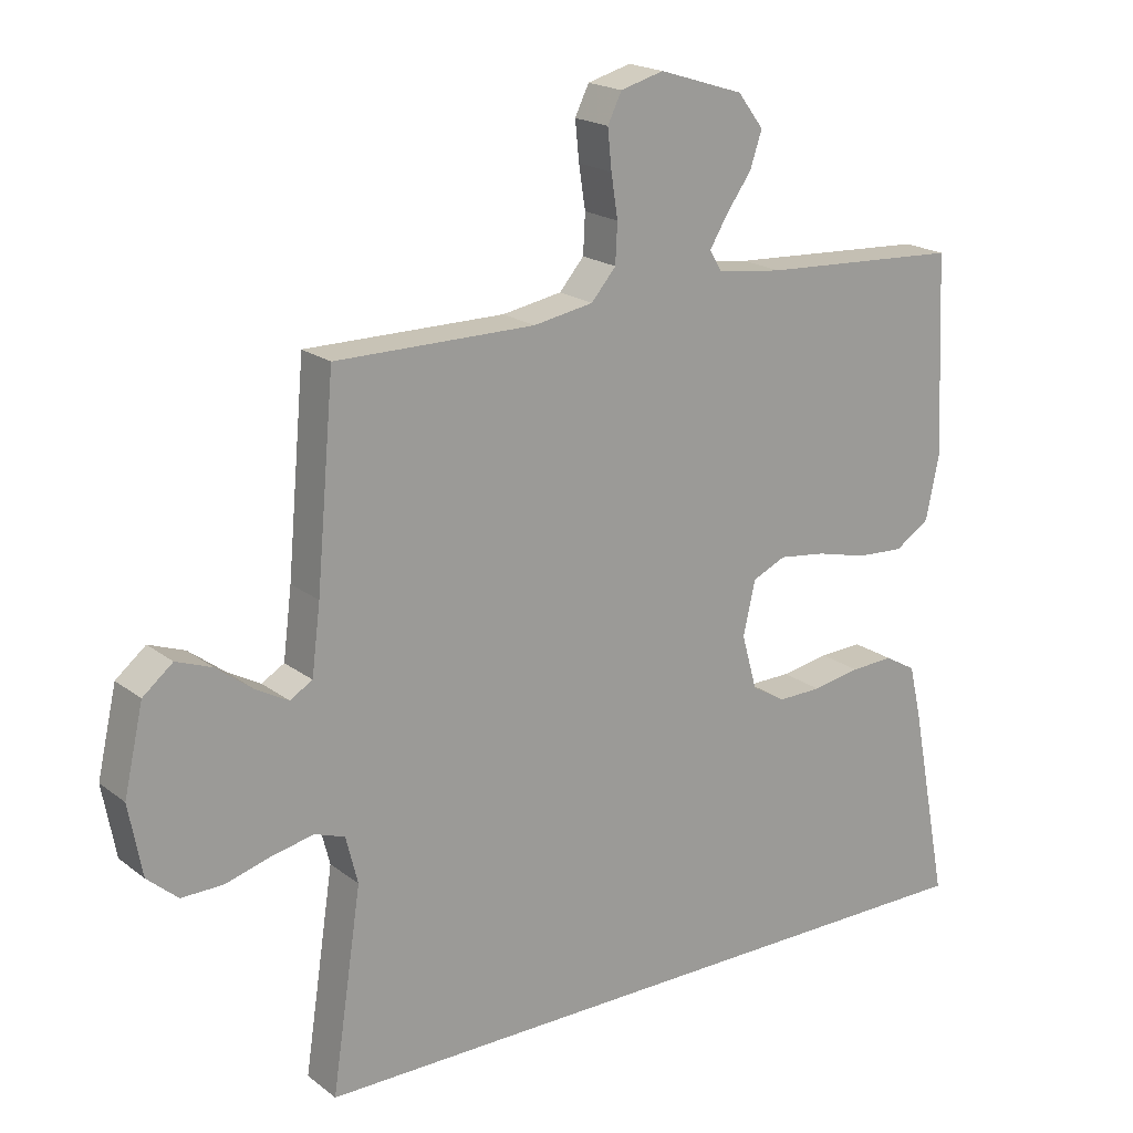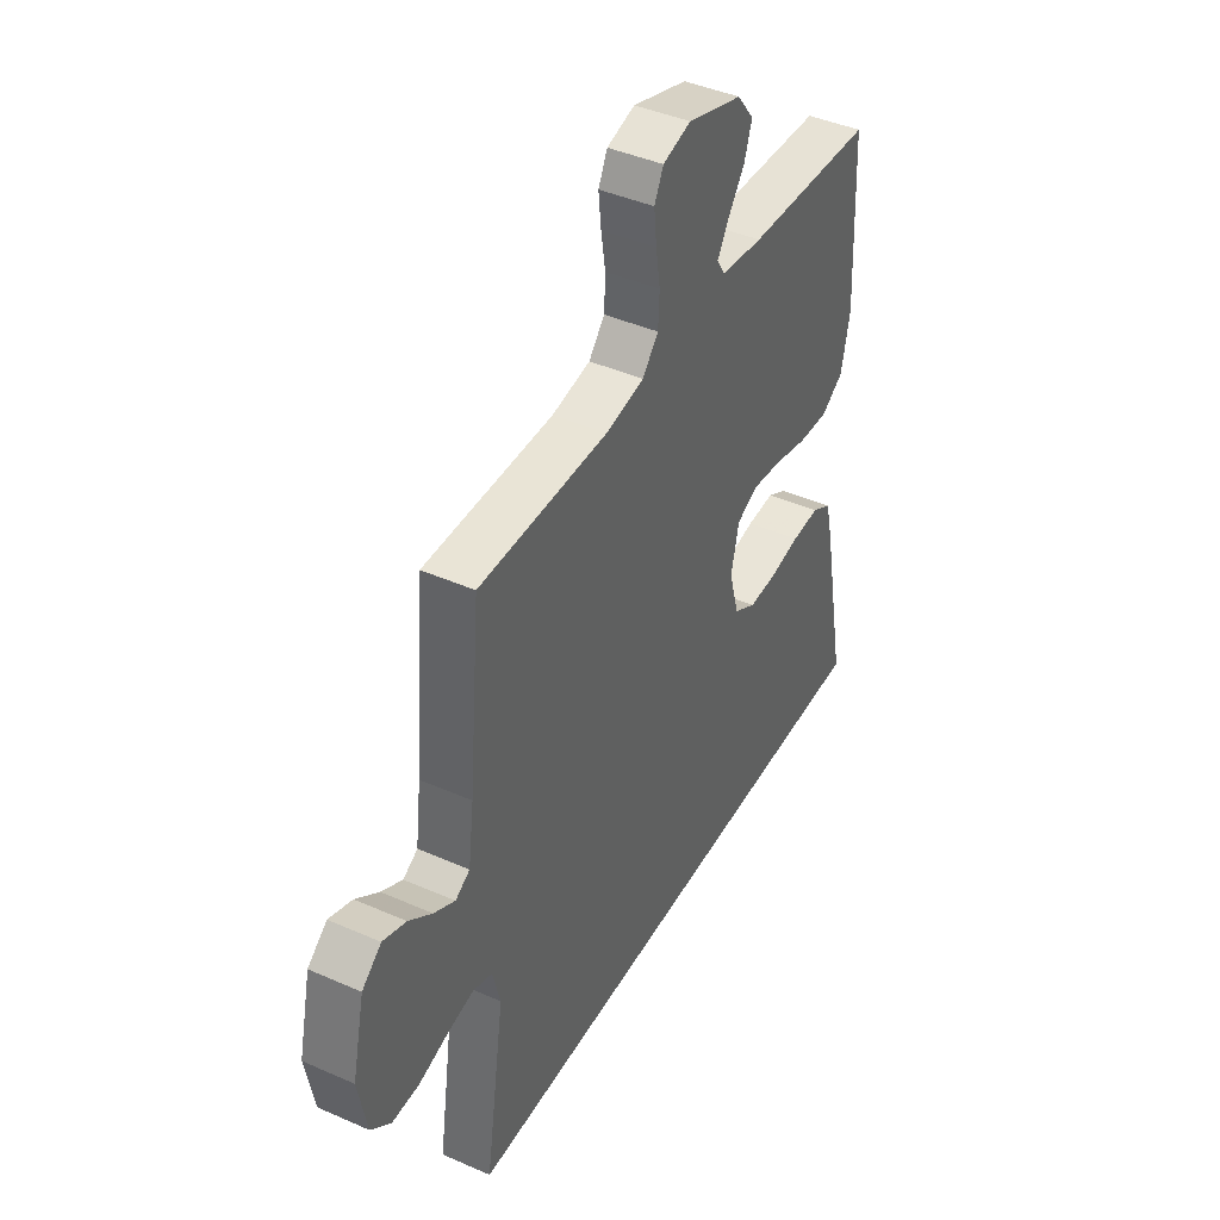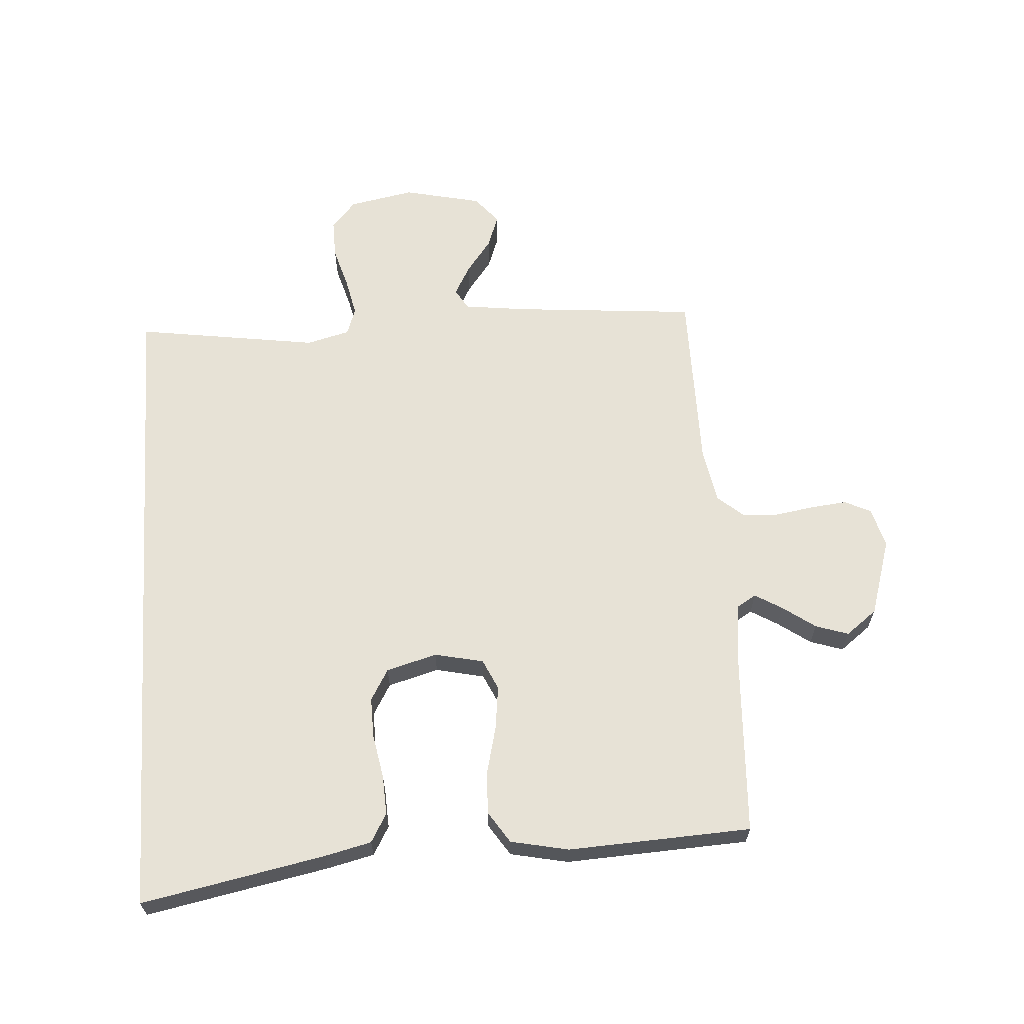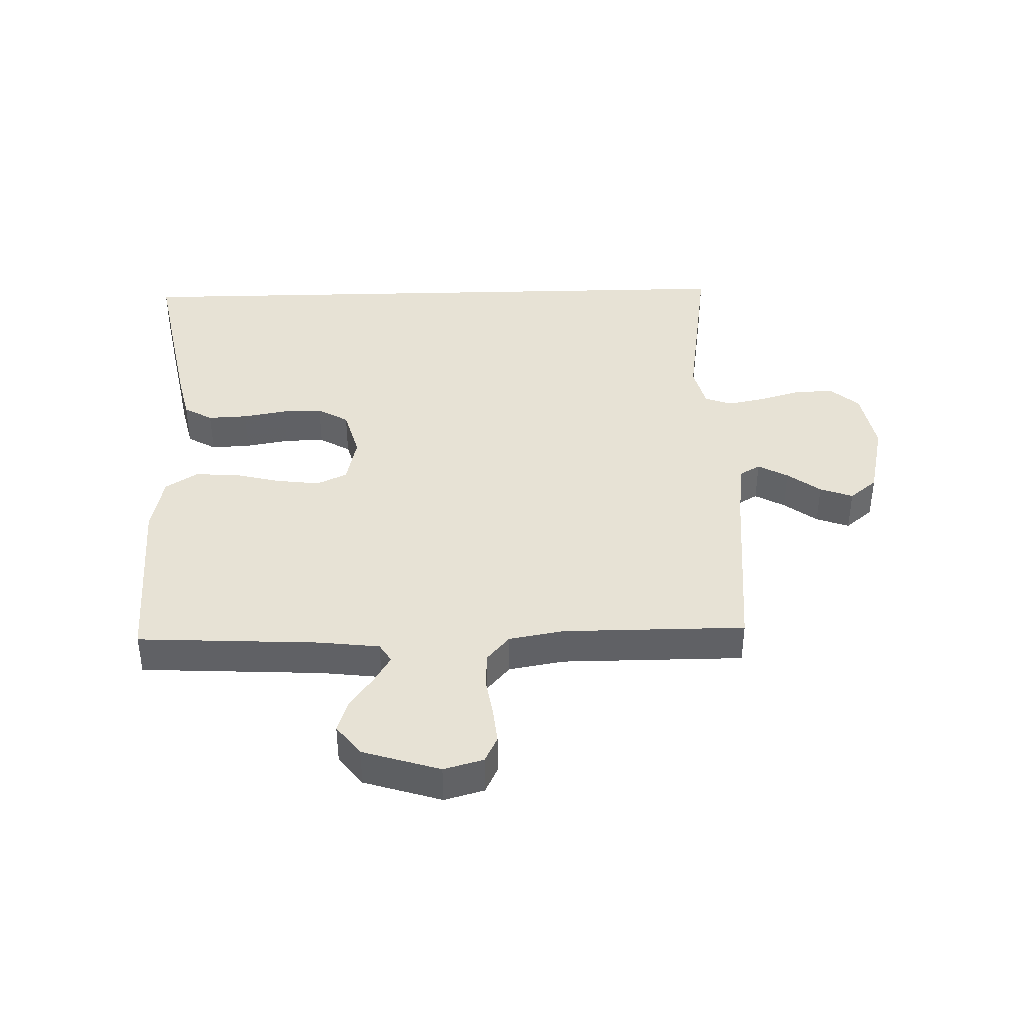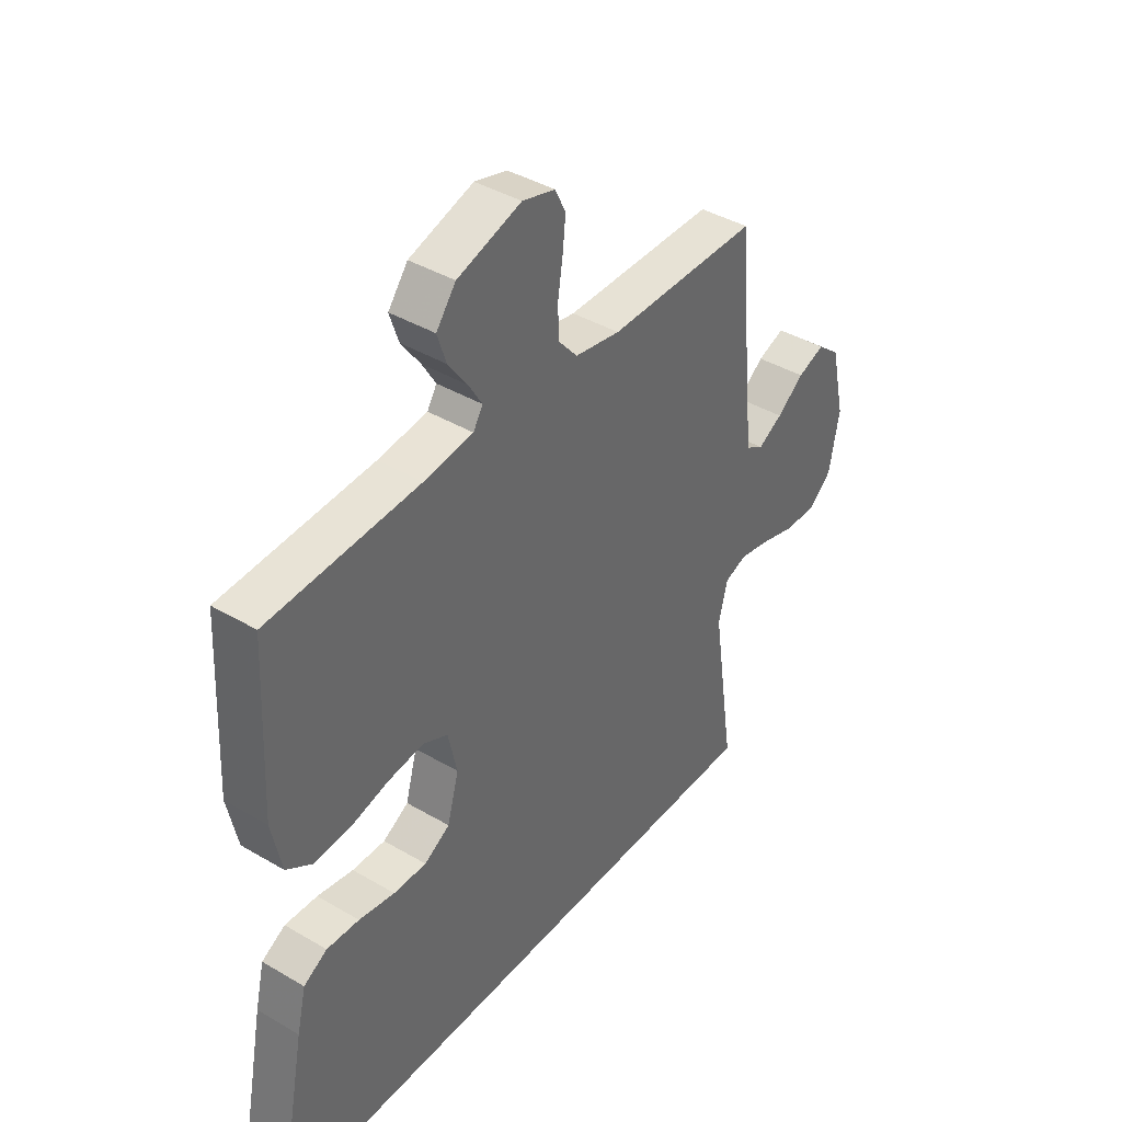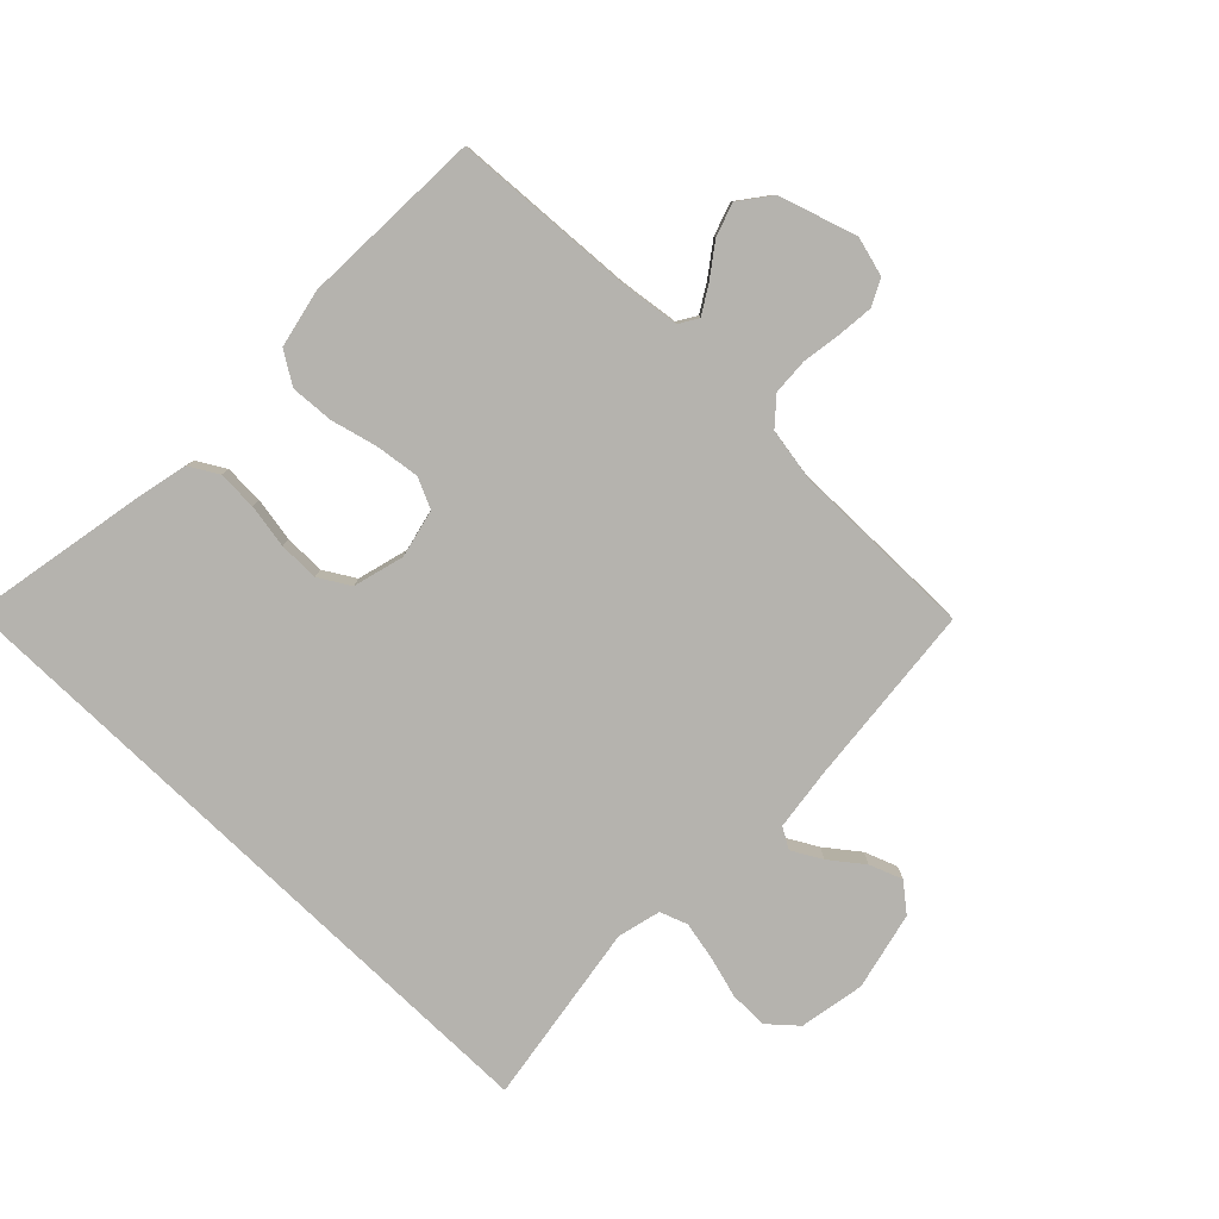
<metadata>
{"format":"obj","ext":"obj","renderer":"f3d","projection":"perspective","resolution":1024,"background":"white","views":[{"elev":19.4,"azim":144.2,"up":"+Z"},{"elev":42.6,"azim":117.7,"up":"+Z"},{"elev":63.7,"azim":-94.0,"up":"+Y"},{"elev":40.1,"azim":-1.6,"up":"+Y"},{"elev":40.5,"azim":-54.1,"up":"+Z"},{"elev":-80.0,"azim":-43.9,"up":"+Y"}]}
</metadata>
<code>
v 0.5 0.07 0.5
v 0.527 0.07 0.2
v 0.54 0.07 0.097
v 0.574 0.07 0.077
v 0.623 0.07 0.104
v 0.677 0.07 0.145
v 0.731 0.07 0.165
v 0.776 0.07 0.128
v 0.805 0.07 0
v 0.785 0.07 -0.107
v 0.739 0.07 -0.147
v 0.676 0.07 -0.146
v 0.607 0.07 -0.126
v 0.545 0.07 -0.113
v 0.5 0.07 -0.129
v 0.482 0.07 -0.2
v 0.527 0.07 -0.5
v -0.555 0.07 -0.5
v -0.497 0.07 -0.2
v -0.479 0.07 -0.123
v -0.432 0.07 -0.096
v -0.367 0.07 -0.099
v -0.295 0.07 -0.112
v -0.229 0.07 -0.113
v -0.178 0.07 -0.083
v -0.155 0.07 0
v -0.173 0.07 0.08
v -0.223 0.07 0.103
v -0.294 0.07 0.094
v -0.371 0.07 0.075
v -0.442 0.07 0.071
v -0.494 0.07 0.105
v -0.514 0.07 0.2
v -0.5 0.07 0.5
v -0.2 0.07 0.516
v -0.102 0.07 0.528
v -0.083 0.07 0.559
v -0.11 0.07 0.604
v -0.148 0.07 0.657
v -0.166 0.07 0.711
v -0.127 0.07 0.762
v 0 0.07 0.802
v 0.065 0.07 0.784
v 0.086 0.07 0.741
v 0.08 0.07 0.682
v 0.07 0.07 0.618
v 0.073 0.07 0.559
v 0.11 0.07 0.516
v 0.2 0.07 0.5
v 0.5 0 0.5
v 0.527 0 0.2
v 0.54 0 0.097
v 0.574 0 0.077
v 0.623 0 0.104
v 0.677 0 0.145
v 0.731 0 0.165
v 0.776 0 0.128
v 0.805 0 0
v 0.785 0 -0.107
v 0.739 0 -0.147
v 0.676 0 -0.146
v 0.607 0 -0.126
v 0.545 0 -0.113
v 0.5 0 -0.129
v 0.482 0 -0.2
v 0.527 0 -0.5
v -0.555 0 -0.5
v -0.497 0 -0.2
v -0.479 0 -0.123
v -0.432 0 -0.096
v -0.367 0 -0.099
v -0.295 0 -0.112
v -0.229 0 -0.113
v -0.178 0 -0.083
v -0.155 0 0
v -0.173 0 0.08
v -0.223 0 0.103
v -0.294 0 0.094
v -0.371 0 0.075
v -0.442 0 0.071
v -0.494 0 0.105
v -0.514 0 0.2
v -0.5 0 0.5
v -0.2 0 0.516
v -0.102 0 0.528
v -0.083 0 0.559
v -0.11 0 0.604
v -0.148 0 0.657
v -0.166 0 0.711
v -0.127 0 0.762
v 0 0 0.802
v 0.065 0 0.784
v 0.086 0 0.741
v 0.08 0 0.682
v 0.07 0 0.618
v 0.073 0 0.559
v 0.11 0 0.516
v 0.2 0 0.5
f 44 45 46
f 43 44 46
f 42 43 46
f 41 42 46
f 40 41 46
f 39 40 46
f 38 39 46
f 37 38 46 47
f 36 37 47 48
f 33 34 35
f 32 33 35
f 31 32 35
f 30 31 35
f 29 30 35
f 36 48 49
f 35 36 49
f 29 35 49
f 28 29 49
f 21 22 23
f 20 21 23
f 19 20 23
f 18 19 23
f 17 18 23
f 16 17 23 24
f 15 16 24 25
f 11 12 13
f 10 11 13
f 9 10 13
f 8 9 13
f 7 8 13
f 6 7 13
f 5 6 13
f 4 5 13 14
f 15 25 26
f 14 15 26
f 4 14 26
f 3 4 26
f 49 1 2
f 28 49 2
f 27 28 2
f 2 3 26 27
f 95 94 93
f 95 93 92
f 95 92 91
f 95 91 90
f 95 90 89
f 95 89 88
f 95 88 87
f 96 95 87 86
f 97 96 86 85
f 84 83 82
f 84 82 81
f 84 81 80
f 84 80 79
f 84 79 78
f 98 97 85
f 98 85 84
f 98 84 78
f 98 78 77
f 72 71 70
f 72 70 69
f 72 69 68
f 72 68 67
f 72 67 66
f 73 72 66 65
f 74 73 65 64
f 62 61 60
f 62 60 59
f 62 59 58
f 62 58 57
f 62 57 56
f 62 56 55
f 62 55 54
f 63 62 54 53
f 75 74 64
f 75 64 63
f 75 63 53
f 75 53 52
f 51 50 98
f 51 98 77
f 51 77 76
f 76 75 52 51
f 1 50 51 2
f 2 51 52 3
f 3 52 53 4
f 4 53 54 5
f 5 54 55 6
f 6 55 56 7
f 7 56 57 8
f 8 57 58 9
f 9 58 59 10
f 10 59 60 11
f 11 60 61 12
f 12 61 62 13
f 13 62 63 14
f 14 63 64 15
f 15 64 65 16
f 16 65 66 17
f 17 66 67 18
f 18 67 68 19
f 19 68 69 20
f 20 69 70 21
f 21 70 71 22
f 22 71 72 23
f 23 72 73 24
f 24 73 74 25
f 25 74 75 26
f 26 75 76 27
f 27 76 77 28
f 28 77 78 29
f 29 78 79 30
f 30 79 80 31
f 31 80 81 32
f 32 81 82 33
f 33 82 83 34
f 34 83 84 35
f 35 84 85 36
f 36 85 86 37
f 37 86 87 38
f 38 87 88 39
f 39 88 89 40
f 40 89 90 41
f 41 90 91 42
f 42 91 92 43
f 43 92 93 44
f 44 93 94 45
f 45 94 95 46
f 46 95 96 47
f 47 96 97 48
f 48 97 98 49
f 49 98 50 1

</code>
